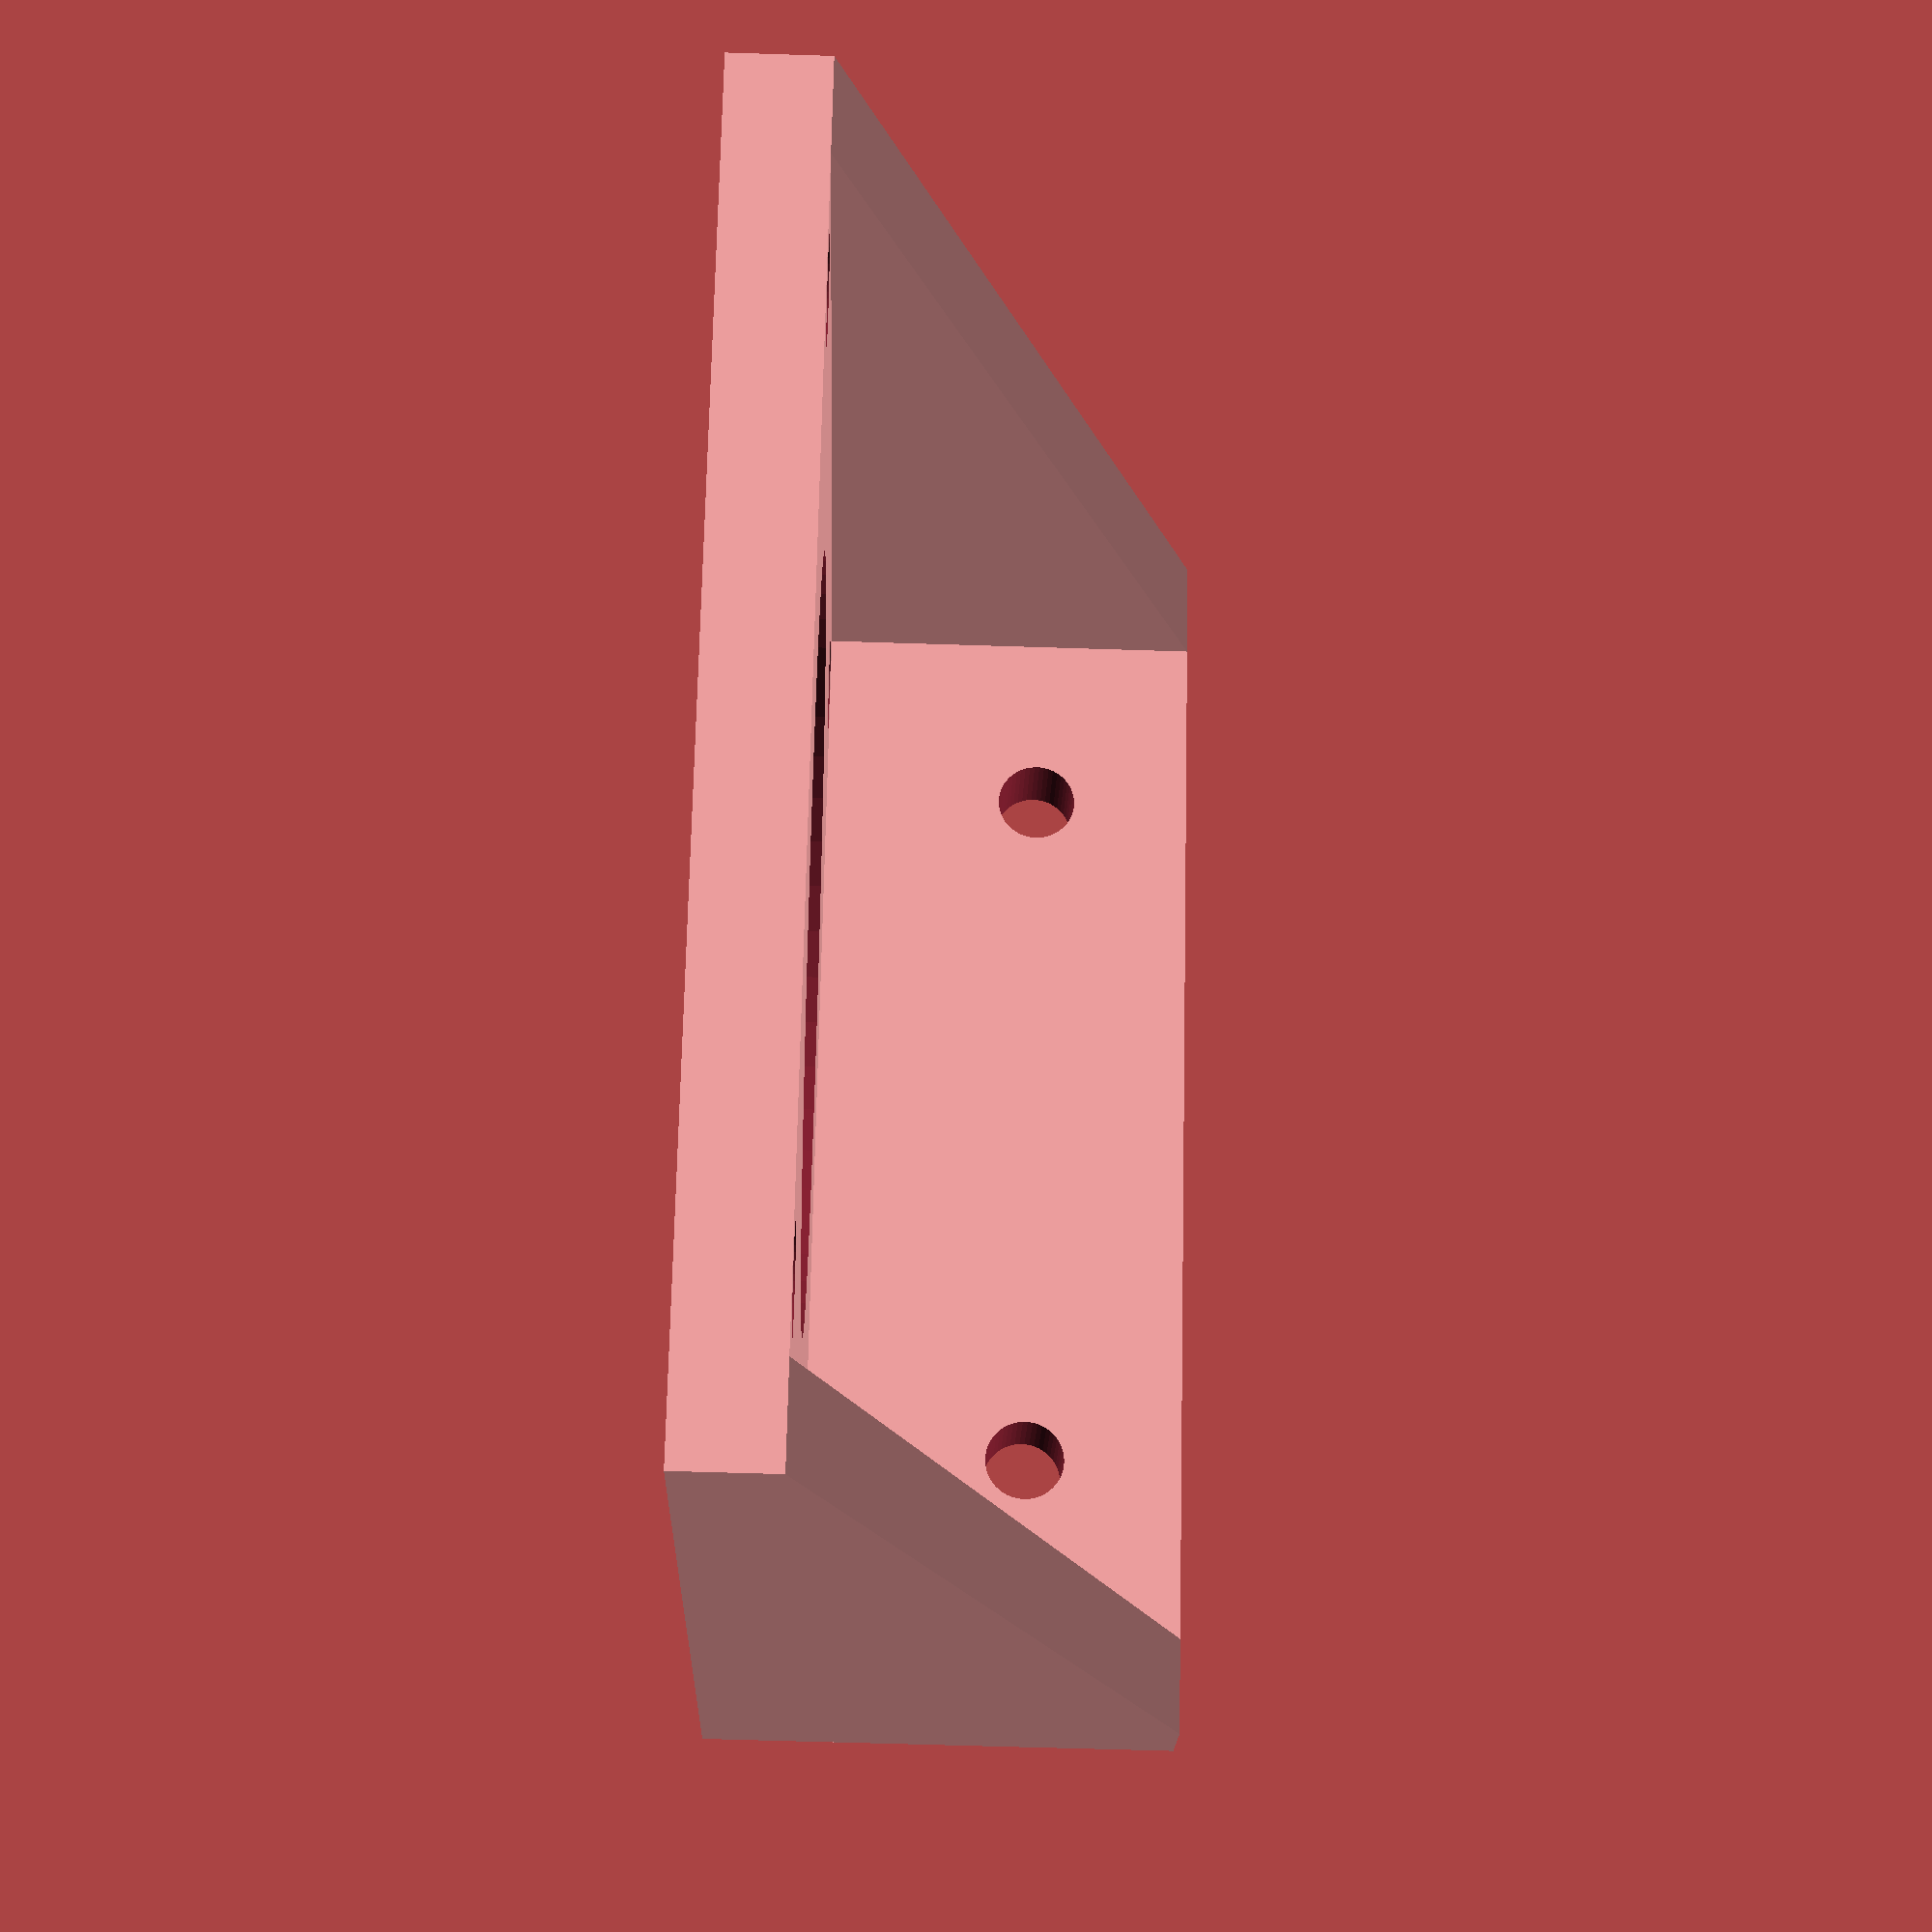
<openscad>
ThicknessStepper = 5;
WidthStepper = 56.2;
ScrewsStepper = 47.1;
HeightFoot = 25;

//change from stepper to bearing
Stepper=1;

$fn=50;
difference(){
    union(){
translate([WidthStepper/-2, WidthStepper/-2,0])
    cube([WidthStepper,WidthStepper,ThicknessStepper]);
translate([WidthStepper/2, WidthStepper/-2,0])
    cube([5,WidthStepper,HeightFoot]);

for(m=[1,0]){
mirror([0,m,0])side();
}
}

if(Stepper == 1){
//hole for stepper
translate([0,0,-0.1])cylinder(r=19.2, h=ThicknessStepper+0.2);
    
ScrewHoles();
}
else
{
translate([0,0,-0.1])cylinder(r=8, h=ThicknessStepper+0.2);
    
translate([0,0,1])cylinder(r=11.1, h=ThicknessStepper+0.2);    
}





for(i=[1,-1]){
translate([WidthStepper/2-0.1,i*WidthStepper/3,2*HeightFoot/3])
rotate([0,90,0])cylinder(r=2.1, h=ThicknessStepper+0.2);
}
}

module ScrewHoles(){
    for(r=[1:4])
{
    rotate([0,0,90*r])translate([ScrewsStepper/2,ScrewsStepper/2,-0.1])cylinder(r=2.6, h=ThicknessStepper+0.2);
}
}

module side()
{
    hull(){
translate([WidthStepper/-2, (WidthStepper/-2)-ThicknessStepper,0])
cube([WidthStepper, 5,5]);
        
translate([WidthStepper/2, (WidthStepper/-2)-ThicknessStepper,0])
cube([5, ThicknessStepper,HeightFoot]);
    }
}
</openscad>
<views>
elev=59.6 azim=319.7 roll=268.1 proj=p view=solid
</views>
